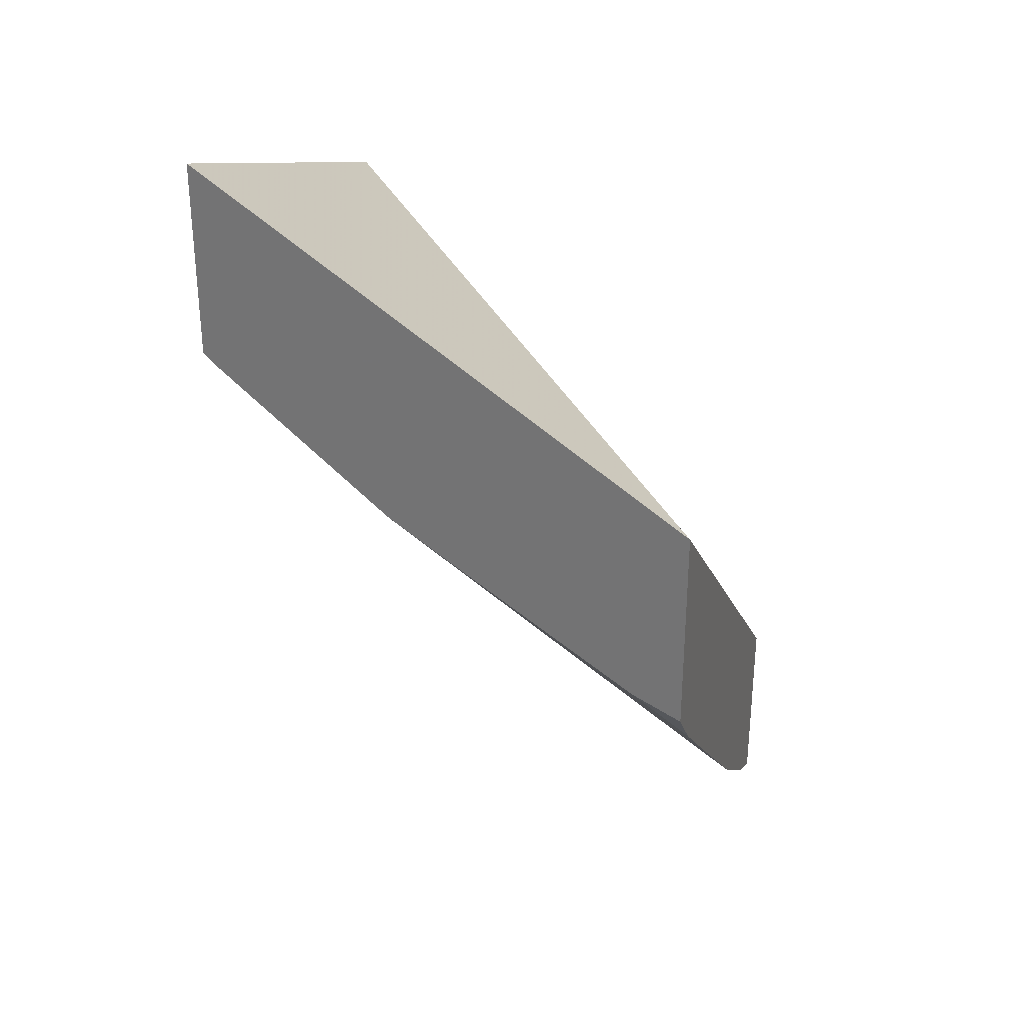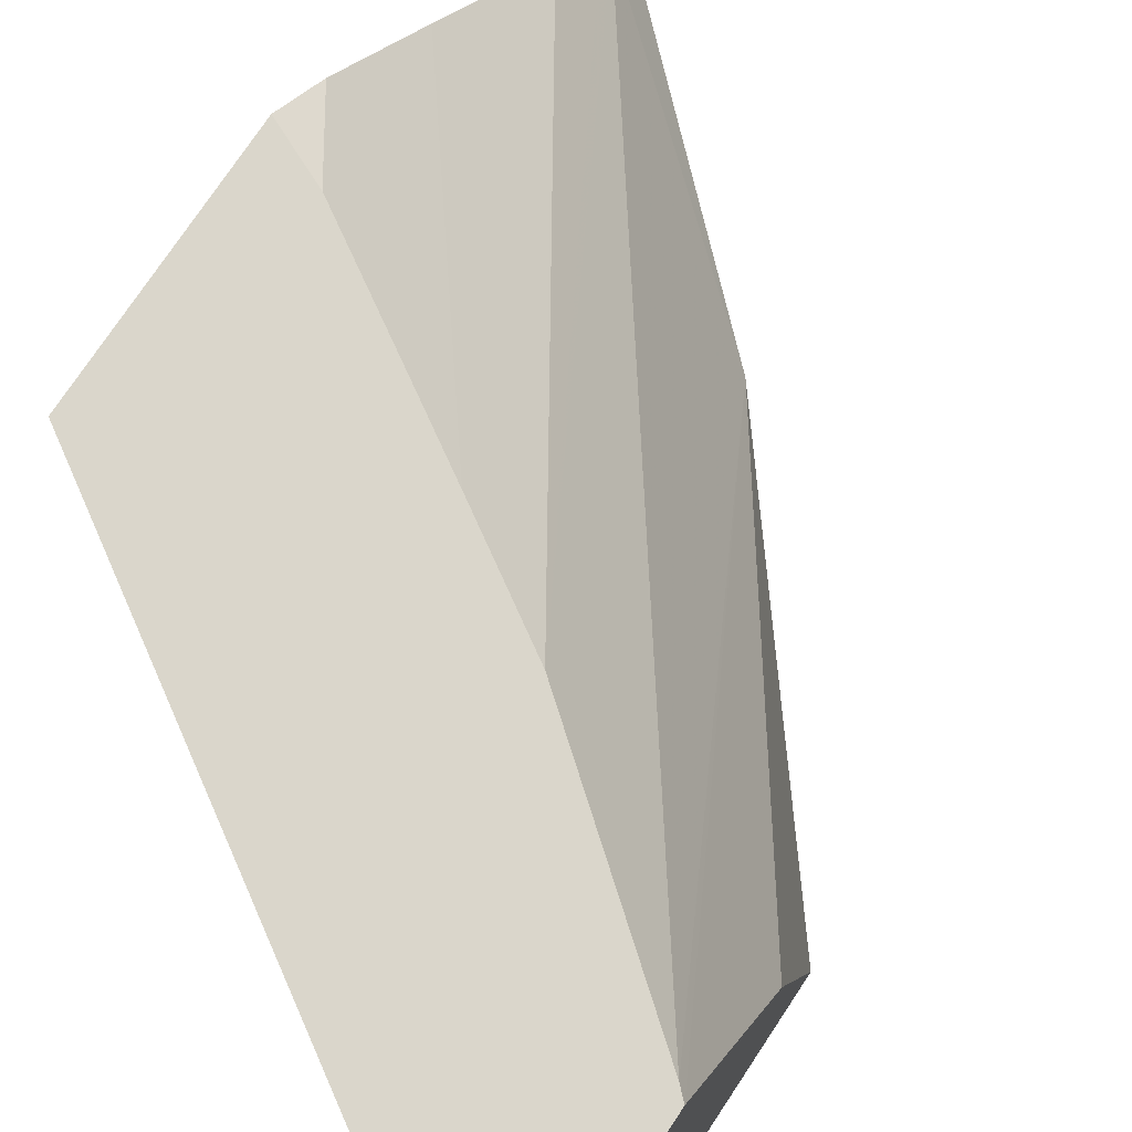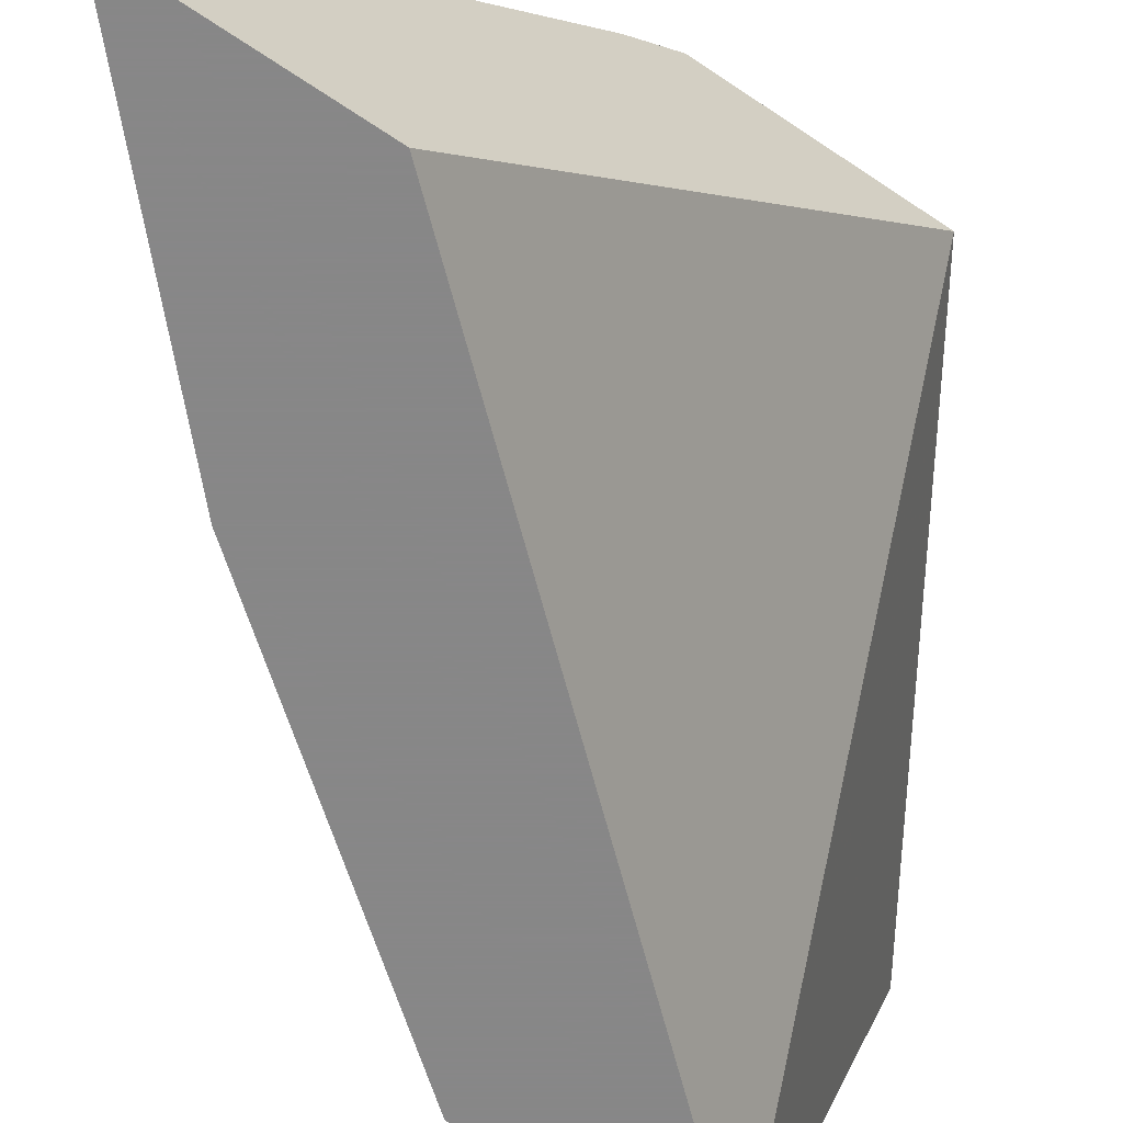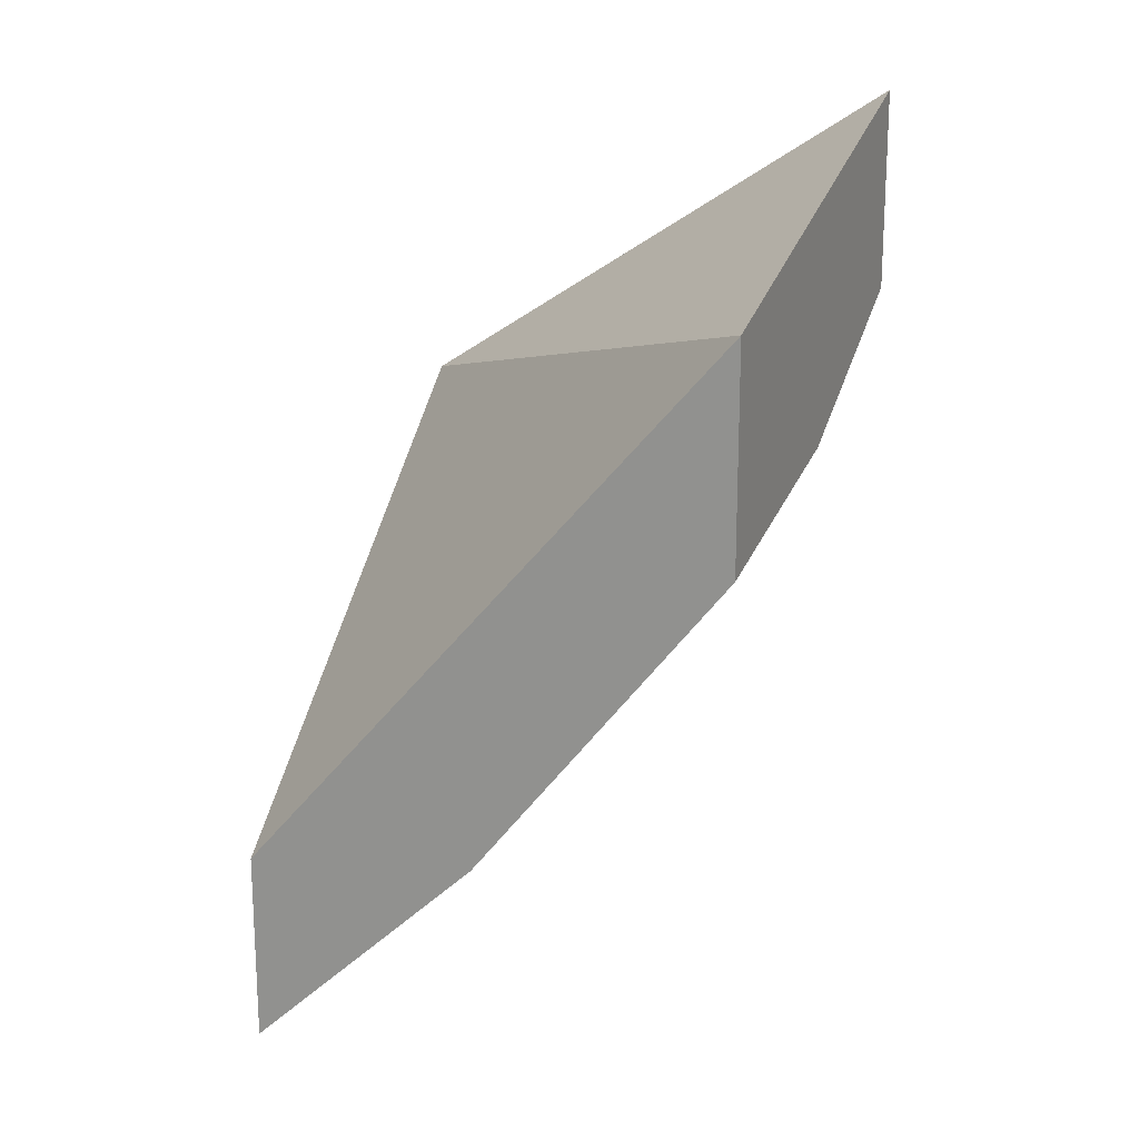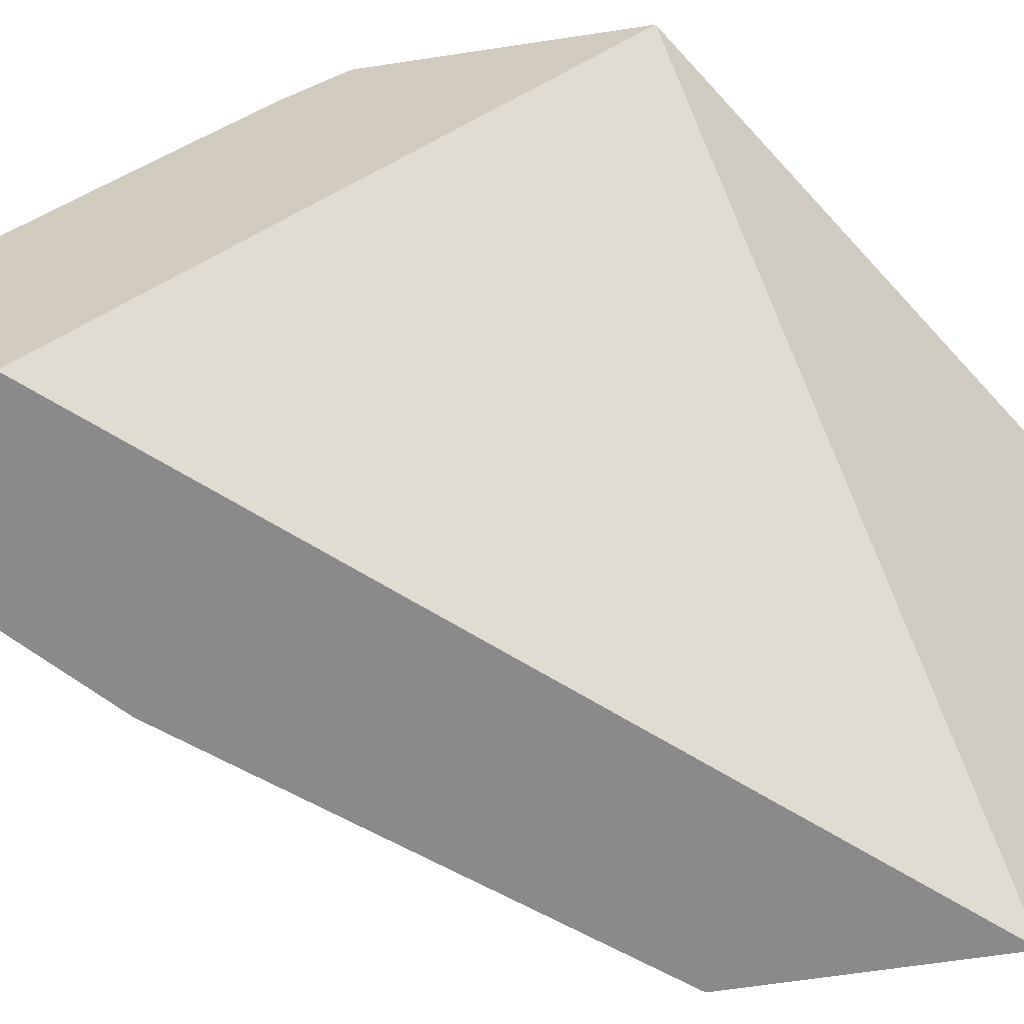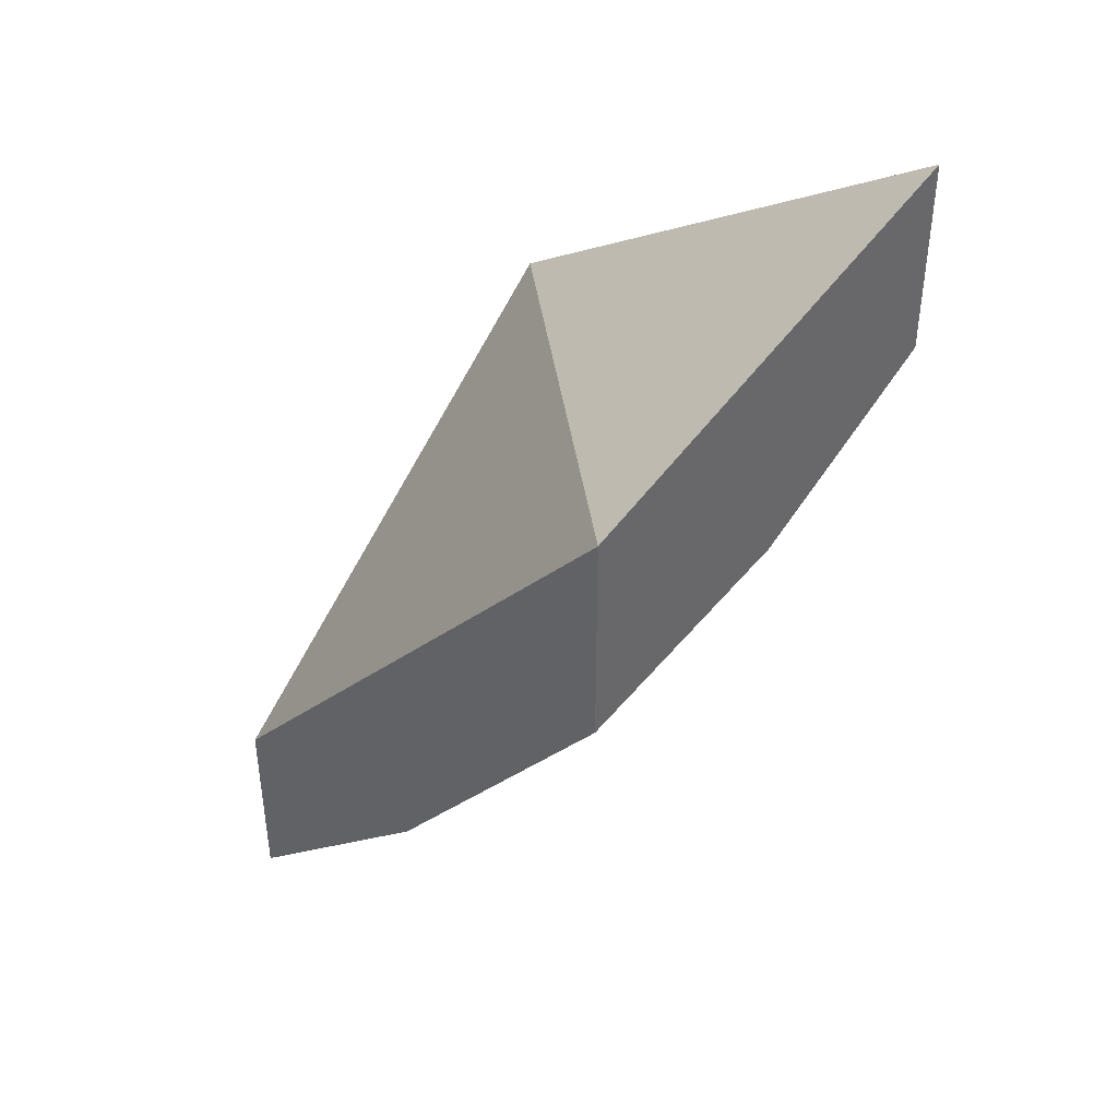
<metadata>
{"format":"obj","ext":"obj","renderer":"f3d","projection":"perspective","resolution":1024,"background":"white","views":[{"elev":30.5,"azim":-162.6,"up":"+Z"},{"elev":73.8,"azim":33.4,"up":"+Y"},{"elev":-62.6,"azim":-124.5,"up":"+Y"},{"elev":18.0,"azim":22.7,"up":"+Z"},{"elev":-63.4,"azim":-81.2,"up":"+Y"},{"elev":40.9,"azim":42.4,"up":"+Z"}]}
</metadata>
<code>
v 0.01689 0.0231 0.01904
v 0.01689 0.018 0.01725
v 0.01689 0.0231 0.01682
v 0.01127 0.0231 0.0154
v 0.01127 0.018 0.01082
v 0.01689 0.018 0.01481
v 0.01679 0.0231 0.01672
v 0.01689 0.02072 0.0155
v 0.014 0.018 0.01118
v 0.01127 0.0231 0.01297
v 0.01127 0.018 0.008603
v 0.01127 0.01857 0.008909
v 0.01475 0.0231 0.01506
v 0.01161 0.0231 0.01313
v 0.01127 0.0226 0.01241
v 0.01127 0.01878 0.009067
v 0.01127 0.01964 0.009699
v 0.01368 0.0231 0.01439
v 0.01184 0.0231 0.01323
v 0.01127 0.02135 0.01125
v 0.01283 0.0231 0.01385
f 1 2 6
f 1 6 8
f 1 8 3
f 1 3 7
f 1 7 13
f 1 13 18
f 1 18 21
f 1 21 19
f 1 19 14
f 1 14 10
f 1 10 4
f 1 4 2
f 2 4 5
f 2 5 11
f 2 11 9
f 2 9 6
f 3 8 9
f 3 9 7
f 4 10 15
f 4 15 20
f 4 20 17
f 4 17 16
f 4 16 12
f 4 12 11
f 4 11 5
f 6 9 8
f 7 9 12
f 7 12 13
f 9 11 12
f 10 14 15
f 12 16 13
f 13 16 17
f 13 17 18
f 14 19 15
f 15 19 21
f 15 21 20
f 17 20 18
f 18 20 21

</code>
